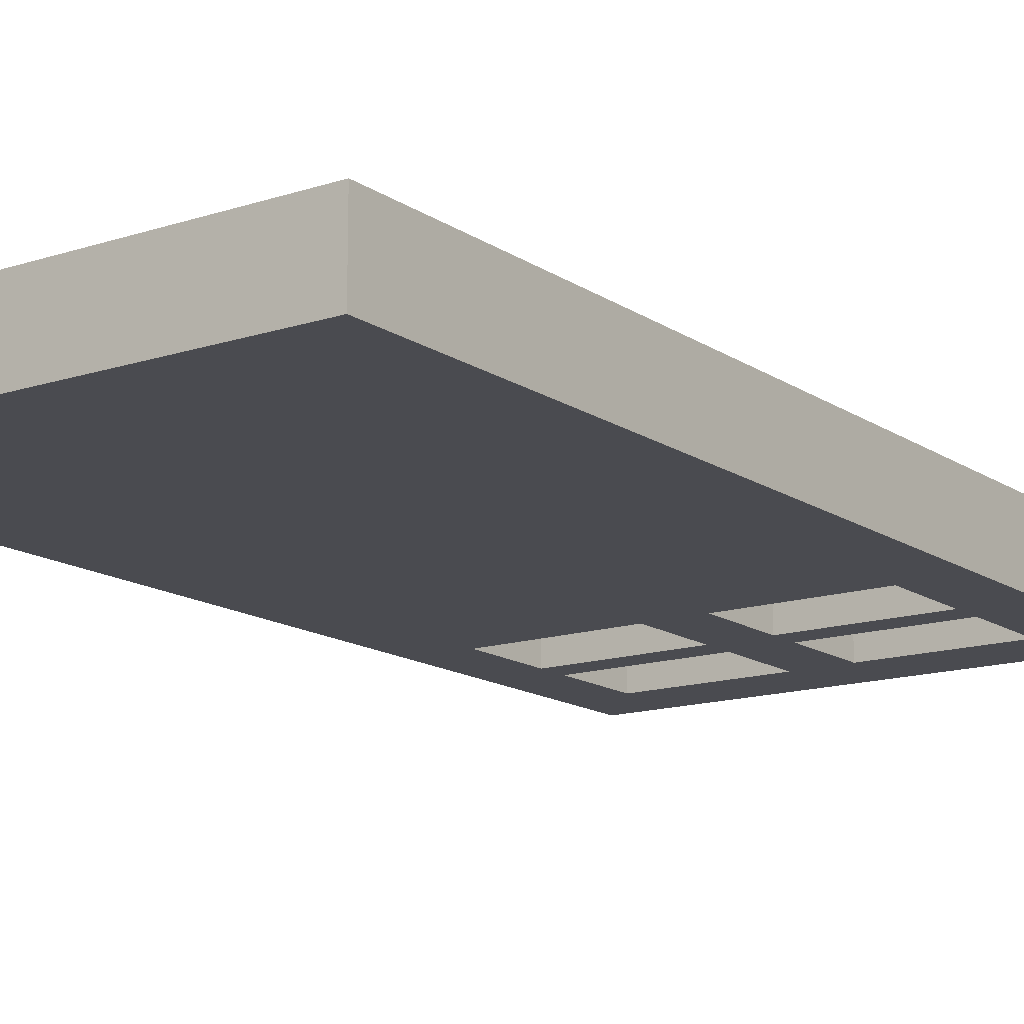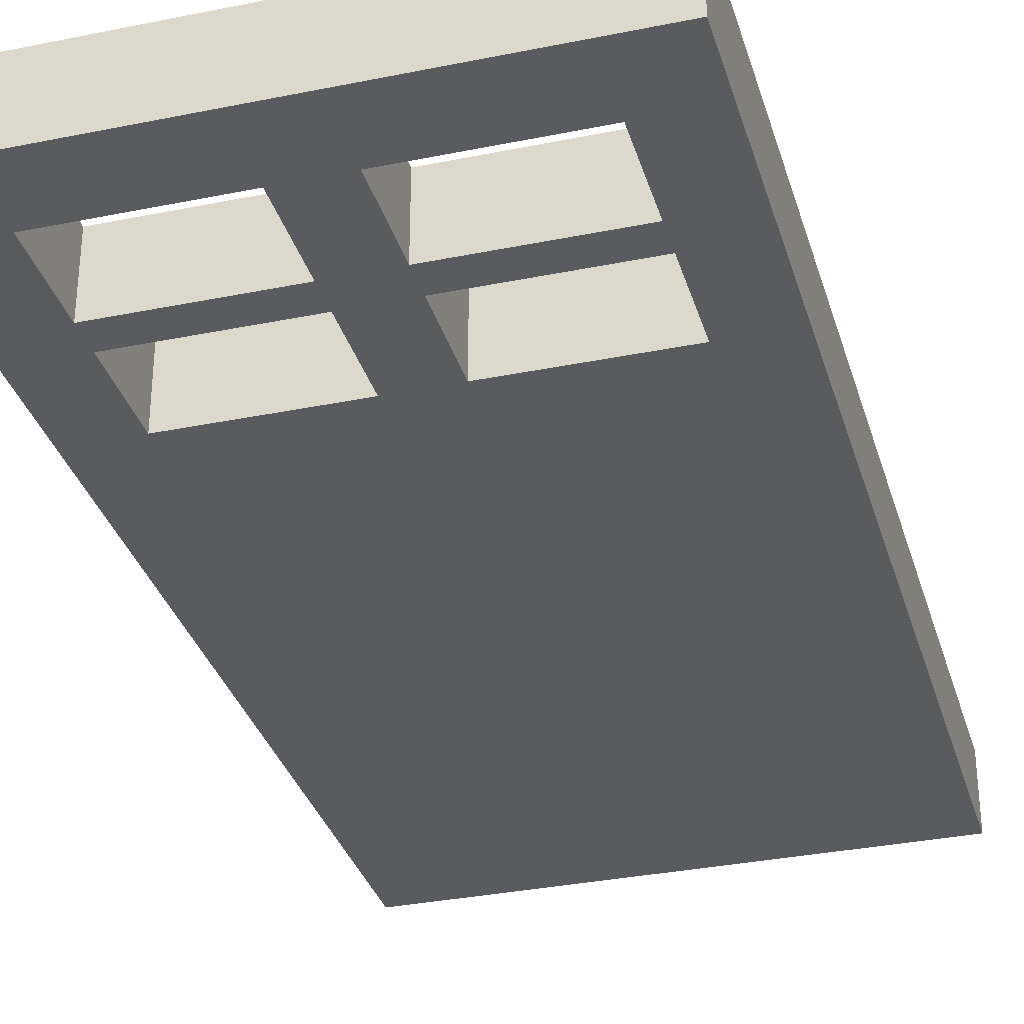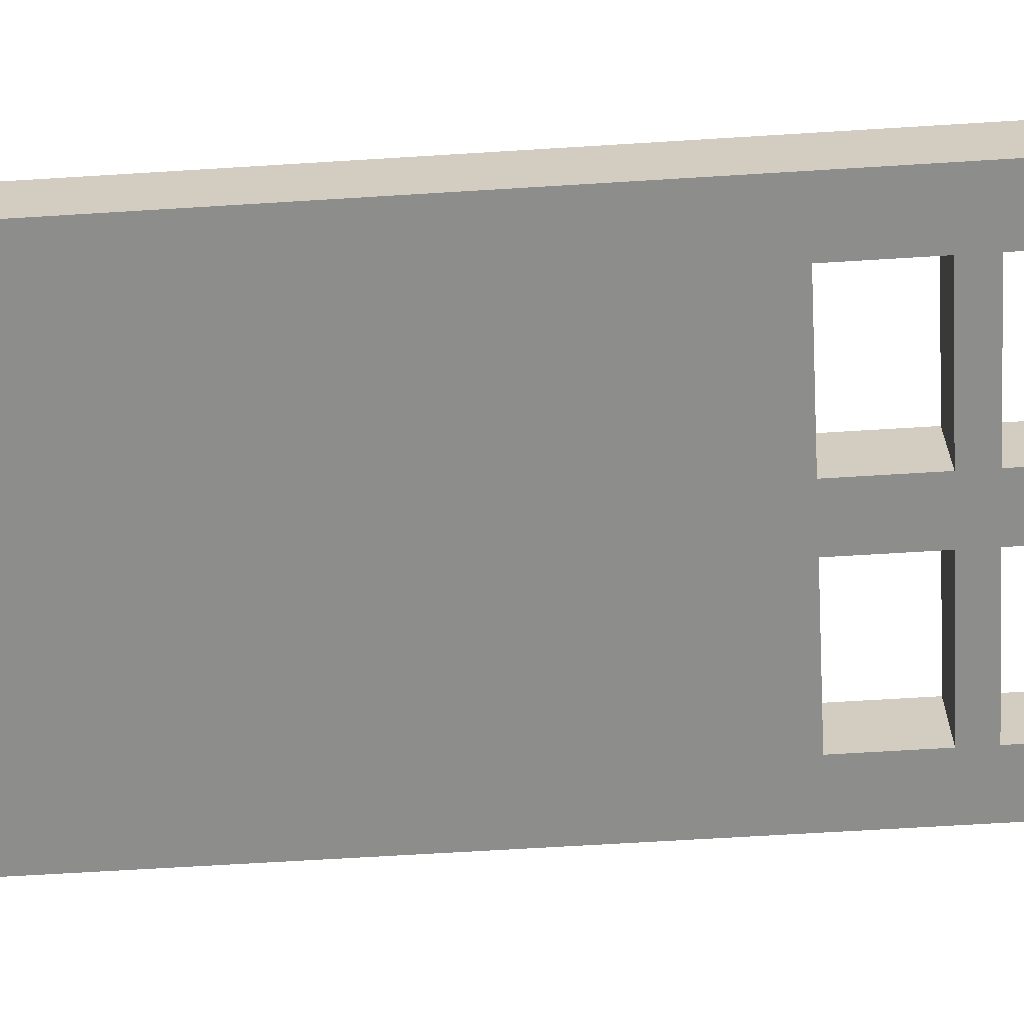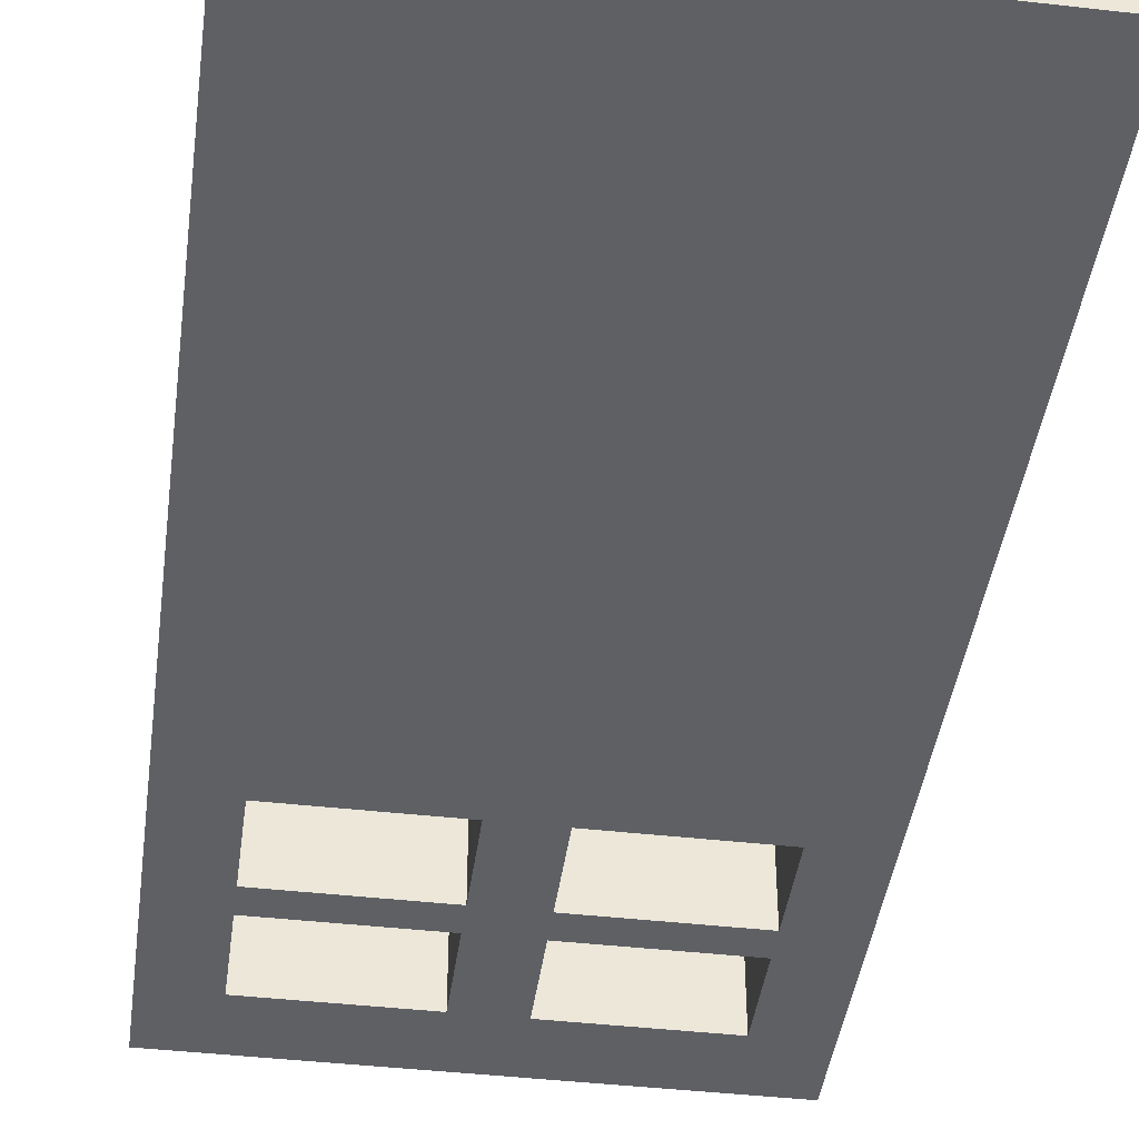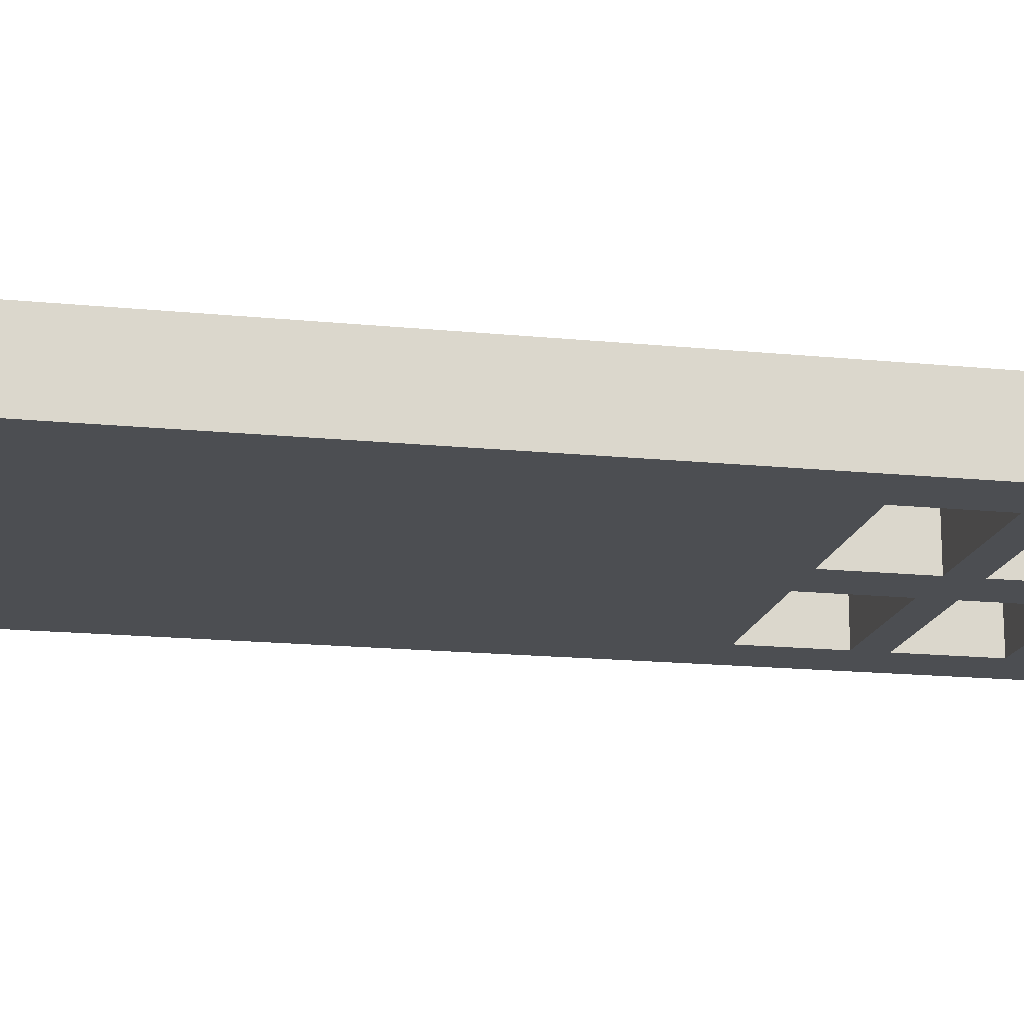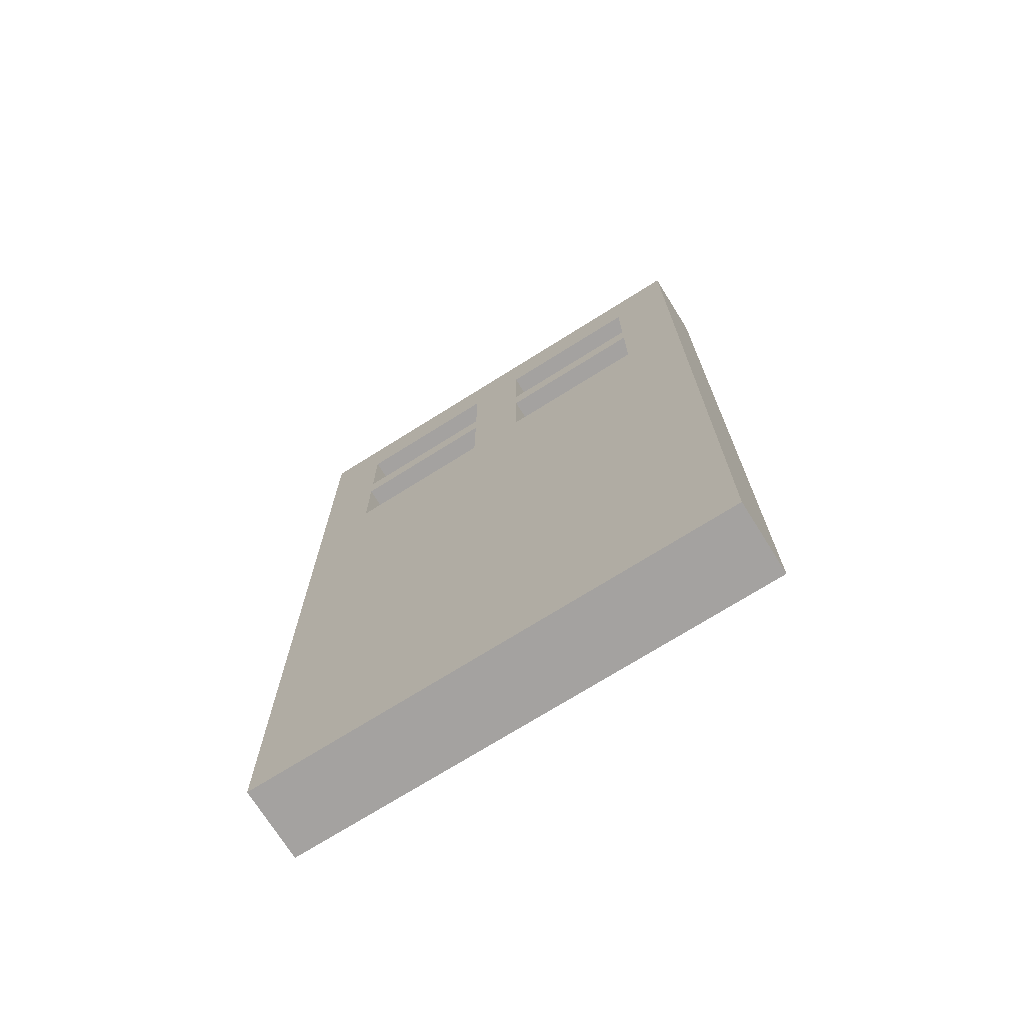
<metadata>
{"format":"obj","ext":"obj","renderer":"f3d","projection":"perspective","resolution":1024,"background":"white","views":[{"elev":-14.6,"azim":35.4,"up":"+Z"},{"elev":-33.0,"azim":-164.3,"up":"+Z"},{"elev":-64.5,"azim":93.6,"up":"+Z"},{"elev":-42.8,"azim":-7.7,"up":"+Z"},{"elev":-16.8,"azim":78.5,"up":"+Z"},{"elev":-72.7,"azim":-147.9,"up":"+Y"}]}
</metadata>
<code>
o Plane.001_Plane.005
v 0.1192 2.95 0.05
v 0.1192 2.658 0.05
v 0.1192 2.286 0.05
v 0.7432 2.286 0.05
v 0.9999 1.786 0.05
v 0.9999 2.658 0.05
v 0.7432 2.95 0.35
v 0.9999 -1.05 0.35
v 0.1192 2.158 0.05
v 0.7432 -1.05 0.35
v 0.1192 1.786 0.05
v 0.9999 2.95 0.35
v 0.7432 2.158 0.05
v 0.9999 2.286 0.05
v 0.1192 -1.05 0.05
v 0.9999 -1.05 0.05
v 0.7432 -1.05 0.05
v 0.7432 2.95 0.05
v 0.9999 2.95 0.05
v 0.7432 2.658 0.05
v 0.9999 2.158 0.05
v 0.7432 1.786 0.05
v 0.7432 2.658 0.35
v 0.9999 2.658 0.35
v 0.7432 2.286 0.35
v 0.1192 2.95 0.35
v 0.1192 2.658 0.35
v 0.1192 2.286 0.35
v 0.1192 2.158 0.35
v 0.1192 1.786 0.35
v 0.7432 2.158 0.35
v 0.9999 2.286 0.35
v 0.9999 2.158 0.35
v 0.7432 1.786 0.35
v 0.9999 1.786 0.35
v 0.1192 -1.05 0.35
v -0.1192 2.95 0.05
v -0.1192 2.658 0.05
v -0.1192 2.286 0.05
v -0.7432 2.286 0.05
v -0.9999 1.786 0.05
v -0.9999 2.658 0.05
v -0.7432 2.95 0.35
v -0.9999 -1.05 0.35
v -0.1192 2.158 0.05
v -0.7432 -1.05 0.35
v -0.1192 1.786 0.05
v -0.9999 2.95 0.35
v -0.7432 2.158 0.05
v -0.9999 2.286 0.05
v -0.1192 -1.05 0.05
v -0.9999 -1.05 0.05
v -0.7432 -1.05 0.05
v -0.7432 2.95 0.05
v -0.9999 2.95 0.05
v -0.7432 2.658 0.05
v -0.9999 2.158 0.05
v -0.7432 1.786 0.05
v -0.7432 2.658 0.35
v -0.9999 2.658 0.35
v -0.7432 2.286 0.35
v -0.1192 2.95 0.35
v -0.1192 2.658 0.35
v -0.1192 2.286 0.35
v -0.1192 2.158 0.35
v -0.1192 1.786 0.35
v -0.7432 2.158 0.35
v -0.9999 2.286 0.35
v -0.9999 2.158 0.35
v -0.7432 1.786 0.35
v -0.9999 1.786 0.35
v -0.1192 -1.05 0.35
f 18 20 2 1
f 14 4 20 6
f 3 9 45 39
f 9 11 47 45
f 47 11 15 51
f 26 1 37 62
f 6 20 18 19
f 21 13 4 14
f 3 4 13 9
f 5 22 13 21
f 5 16 17 22
f 51 15 36 72
f 15 11 22 17
f 20 23 27 2
f 11 30 34 22
f 14 32 33 21
f 63 27 26 62
f 13 31 29 9
f 18 7 12 19
f 3 28 25 4
f 16 8 10 17
f 6 24 32 14
f 1 26 7 18
f 17 10 36 15
f 2 27 28 3
f 21 33 35 5
f 7 26 27 23
f 32 24 23 25
f 29 28 64 65
f 30 29 65 66
f 66 72 36 30
f 38 37 1 2
f 24 12 7 23
f 33 32 25 31
f 28 29 31 25
f 35 33 31 34
f 35 34 10 8
f 28 27 63 64
f 36 10 34 30
f 22 34 31 13
f 19 12 24 6
f 5 35 8 16
f 4 25 23 20
f 9 29 30 11
f 54 37 38 56
f 50 42 56 40
f 42 55 54 56
f 57 50 40 49
f 39 45 49 40
f 41 57 49 58
f 41 58 53 52
f 51 53 58 47
f 56 38 63 59
f 47 58 70 66
f 50 57 69 68
f 49 45 65 67
f 54 55 48 43
f 39 40 61 64
f 52 53 46 44
f 42 50 68 60
f 37 54 43 62
f 53 51 72 46
f 38 39 64 63
f 57 41 71 69
f 43 59 63 62
f 68 61 59 60
f 60 59 43 48
f 69 67 61 68
f 64 61 67 65
f 71 70 67 69
f 71 44 46 70
f 72 66 70 46
f 58 49 67 70
f 55 42 60 48
f 41 52 44 71
f 40 56 59 61
f 45 47 66 65
f 2 3 39 38

</code>
